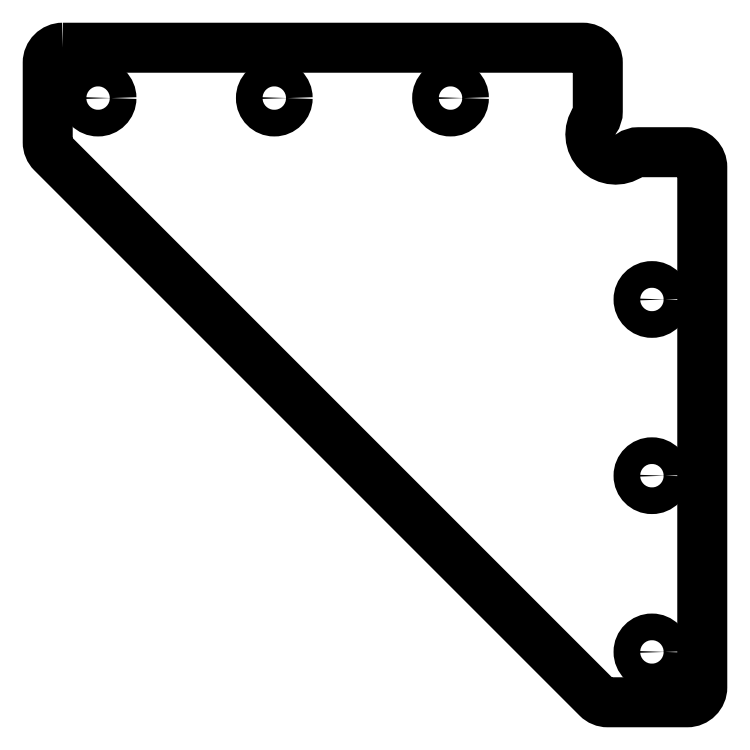
<metadata>
{"format":"dxf","ext":"dxf","renderer":"ezdxf+matplotlib","layout":"modelspace","background":"white","min_lineweight":24,"dpi":150}
</metadata>
<code>
0
SECTION
2
ENTITIES
0
LWPOLYLINE
8
0
90
16
70
1
43
0
10
-127
20
-5.551e-16
42
0.4142
10
-130
20
-3
10
-130
20
-18.76
42
0.1989
10
-129.1
20
-20.88
10
-20.88
20
-129.1
42
0.1989
10
-18.76
20
-130
10
-3
20
-130
42
0.4142
10
4.13e-12
20
-127
10
4.138e-12
20
-23.75
42
0.4142
10
-3
20
-20.75
10
-12.6
20
-20.75
42
0.1549
10
-14.33
20
-21.3
42
-0.8424
10
-21.3
20
-14.33
42
0.1549
10
-20.75
20
-12.6
10
-20.75
20
-3
42
0.4142
10
-23.75
20
-5.551e-16
0
CIRCLE
8
0
10
-120
20
-10
30
0
40
2.65
210
0
220
-0
230
1
0
CIRCLE
8
0
10
-50
20
-10
30
0
40
2.65
210
0
220
-0
230
1
0
CIRCLE
8
0
10
-85
20
-10
30
0
40
2.65
210
0
220
-0
230
1
0
CIRCLE
8
0
10
-10
20
-50
30
0
40
2.65
210
0
220
-0
230
1
0
CIRCLE
8
0
10
-10
20
-85
30
0
40
2.65
210
0
220
-0
230
1
0
CIRCLE
8
0
10
-10
20
-120
30
0
40
2.65
210
0
220
-0
230
1
0
ENDSEC
0
EOF

</code>
